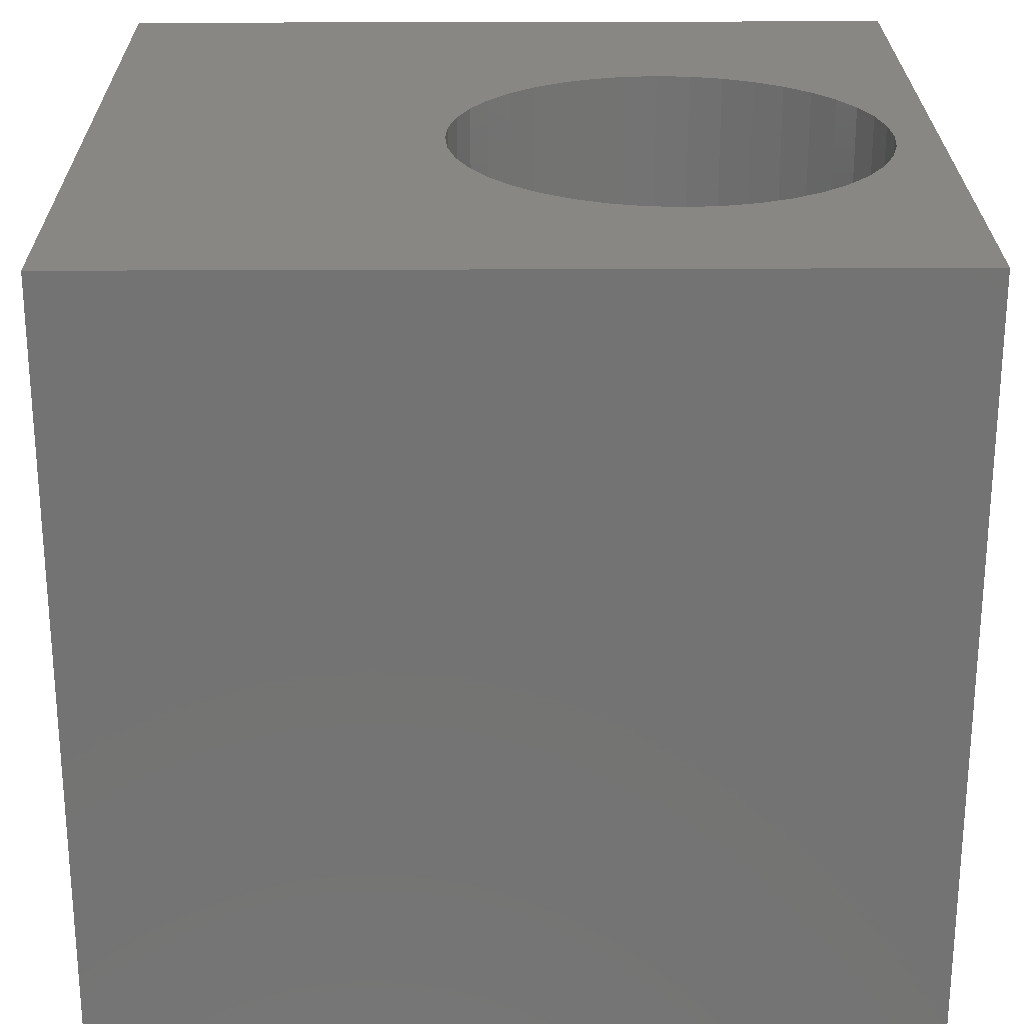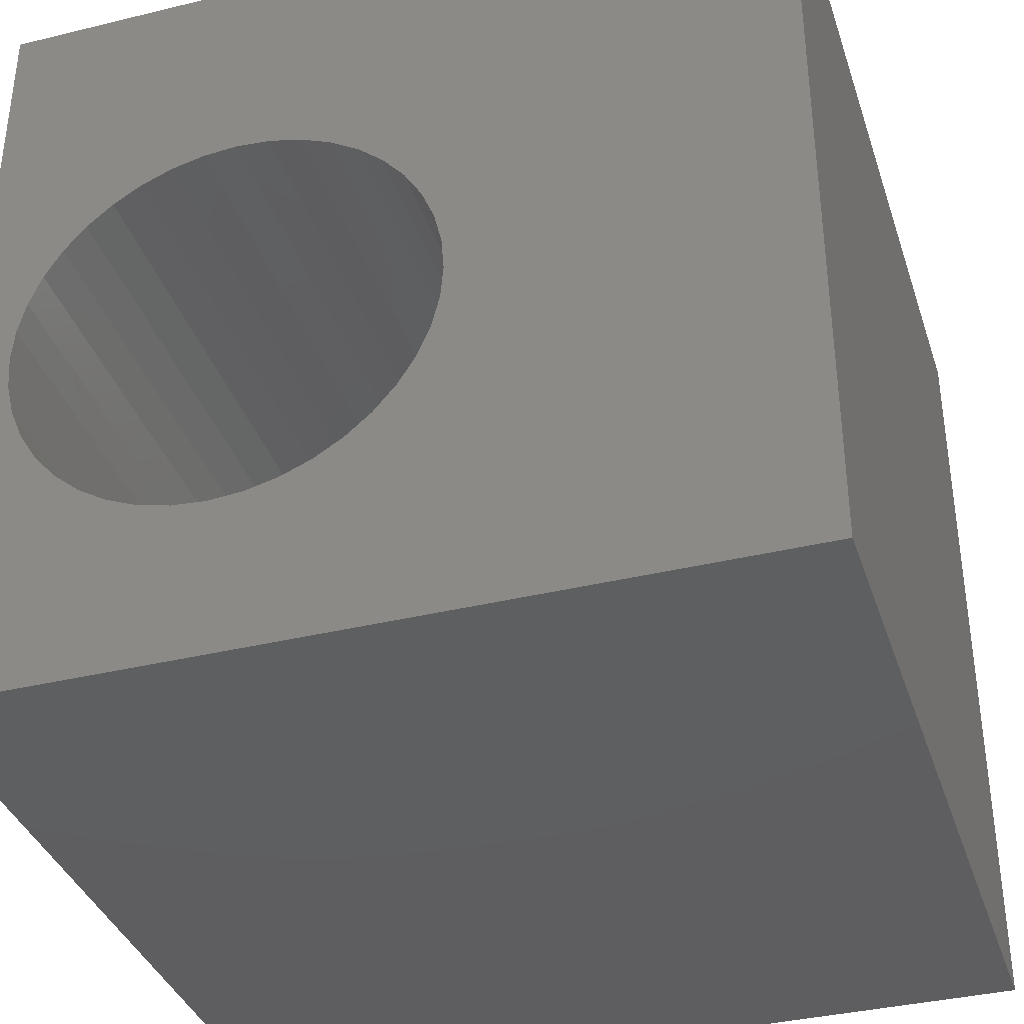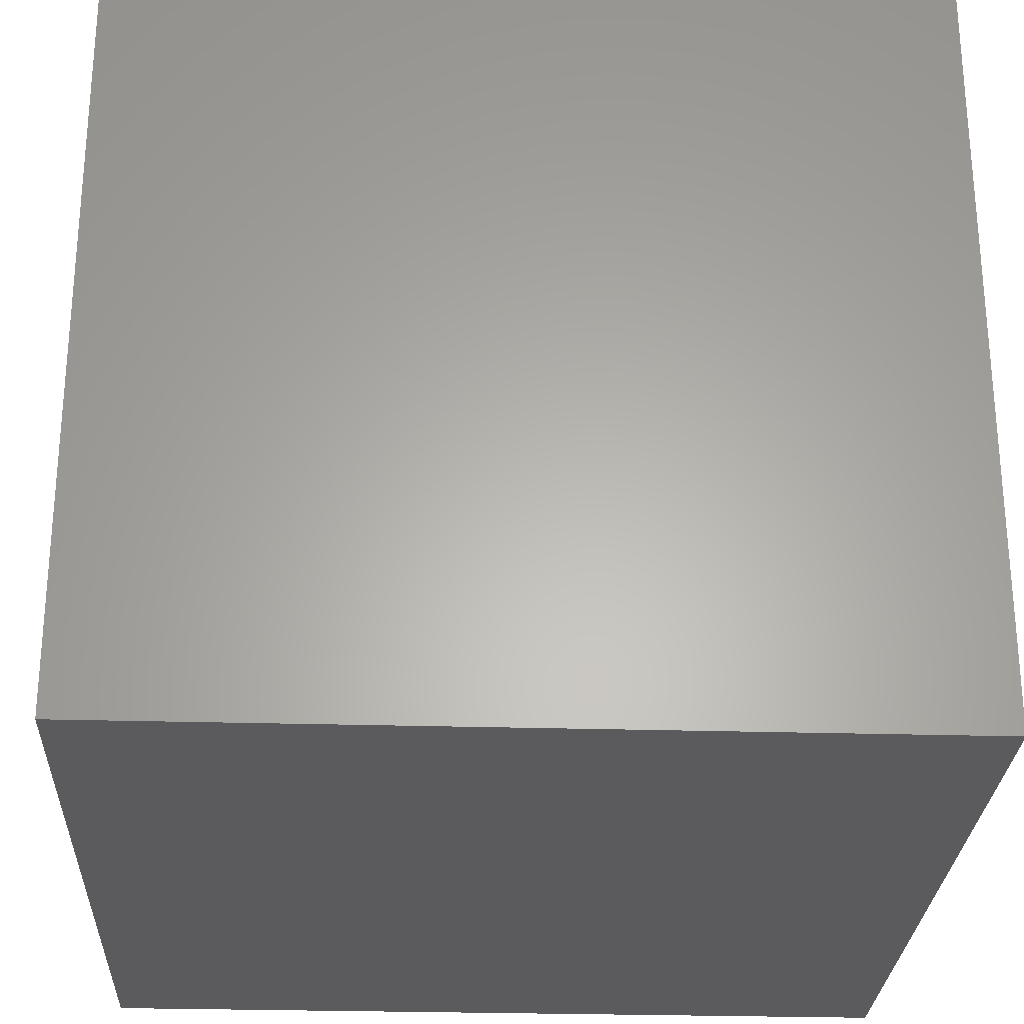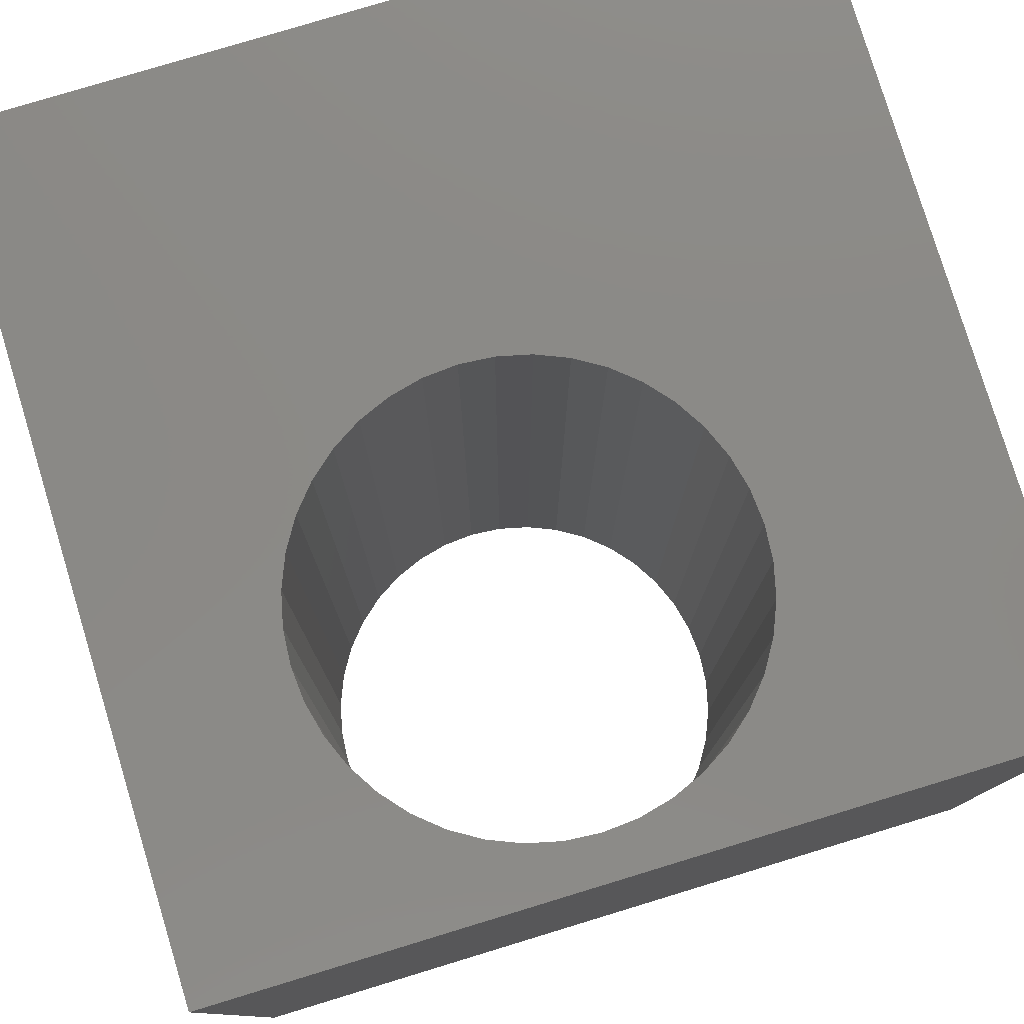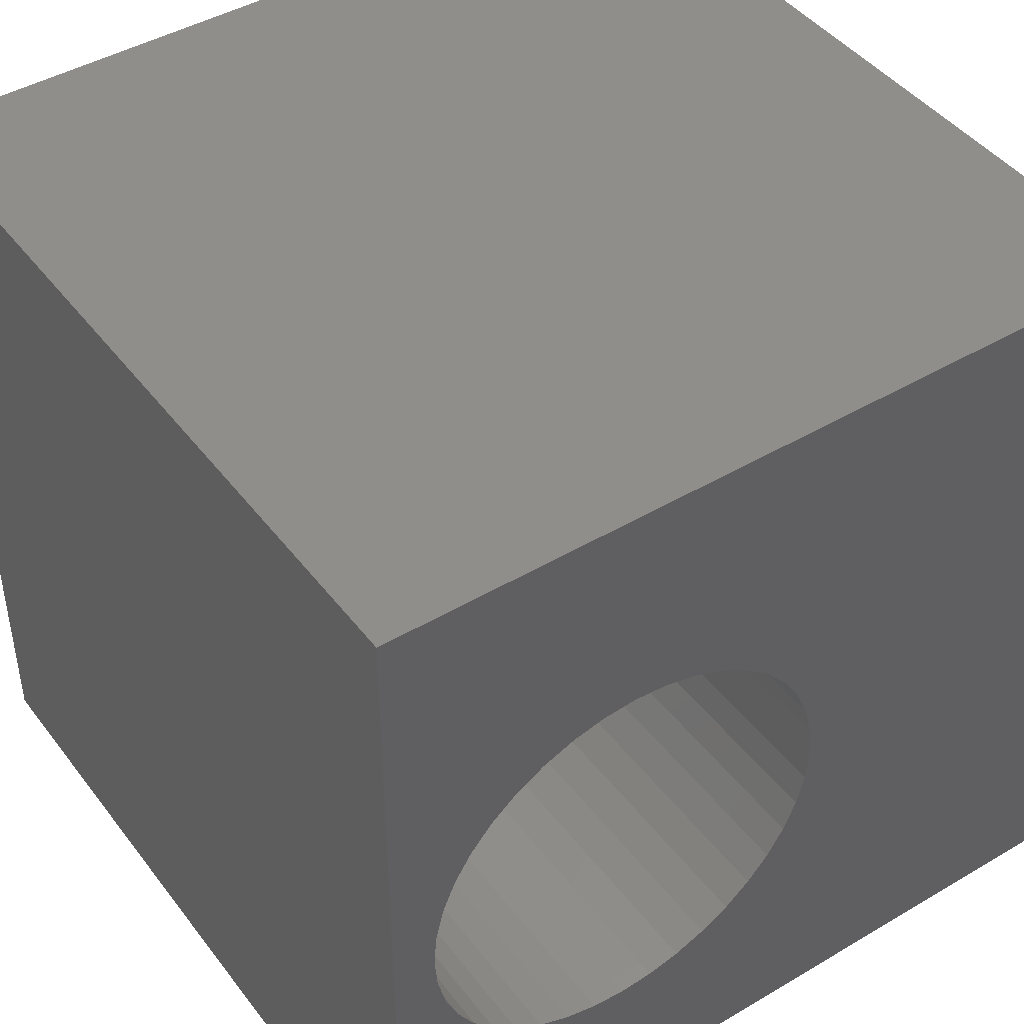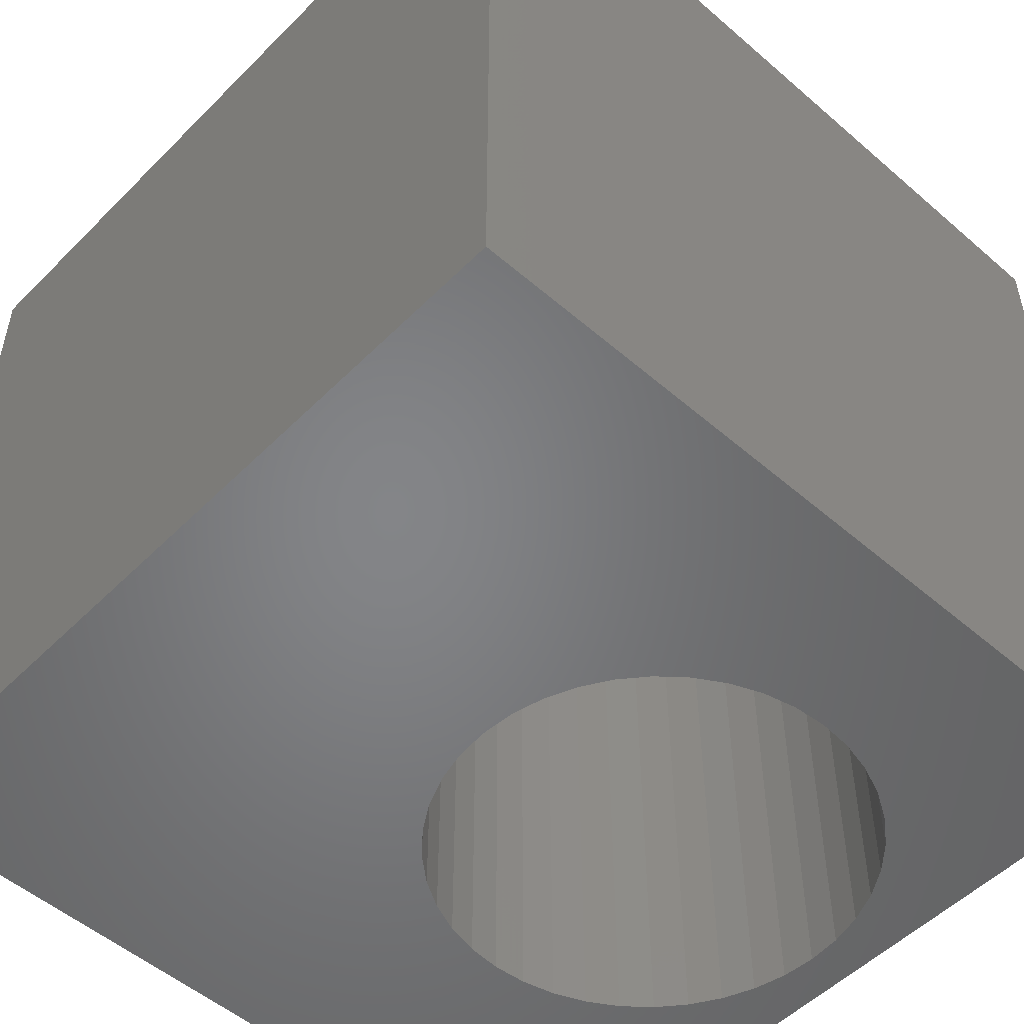
<metadata>
{"format":"stl","ext":"stl","renderer":"f3d","projection":"perspective","resolution":1024,"background":"white","views":[{"elev":24.7,"azim":-0.5,"up":"+Z"},{"elev":-36.8,"azim":-162.5,"up":"+Y"},{"elev":-27.1,"azim":87.4,"up":"+Y"},{"elev":78.9,"azim":73.1,"up":"+Z"},{"elev":44.3,"azim":145.4,"up":"+Y"},{"elev":-52.2,"azim":-43.0,"up":"+Z"}]}
</metadata>
<code>
# stl→obj: 88 verts, 176 faces
v 0 10 10
v 0 10 0
v 0 0 10
v 0 0 0
v 9.189 5.82 10
v 9.347 5.439 10
v 10 10 10
v 10 0 10
v 9.347 3.813 10
v 9.189 3.431 10
v 7.256 2.027 10
v 6.845 1.994 10
v 6.433 2.027 10
v 6.032 2.123 10
v 8.973 3.079 10
v 8.705 2.765 10
v 8.391 2.497 10
v 8.039 2.281 10
v 7.658 2.123 10
v 5.65 2.281 10
v 5.298 2.497 10
v 4.984 2.765 10
v 9.444 5.037 10
v 9.476 4.626 10
v 9.444 4.214 10
v 4.716 3.079 10
v 4.5 3.431 10
v 4.342 3.813 10
v 4.246 4.214 10
v 4.214 4.626 10
v 4.246 5.037 10
v 4.342 5.439 10
v 4.5 5.82 10
v 6.433 7.225 10
v 6.845 7.257 10
v 7.256 7.225 10
v 7.658 7.128 10
v 8.039 6.97 10
v 8.391 6.754 10
v 8.705 6.486 10
v 8.973 6.172 10
v 4.716 6.172 10
v 4.984 6.486 10
v 5.298 6.754 10
v 5.65 6.97 10
v 6.032 7.128 10
v 10 10 0
v 10 0 0
v 9.189 3.431 0
v 9.347 3.813 0
v 4.246 4.214 0
v 4.342 3.813 0
v 9.444 4.214 0
v 9.476 4.626 0
v 9.444 5.037 0
v 9.347 5.439 0
v 4.984 2.765 0
v 5.298 2.497 0
v 5.65 2.281 0
v 6.032 2.123 0
v 6.433 2.027 0
v 6.845 1.994 0
v 7.256 2.027 0
v 7.658 2.123 0
v 8.039 2.281 0
v 8.391 2.497 0
v 8.705 2.765 0
v 8.973 3.079 0
v 4.984 6.486 0
v 4.716 6.172 0
v 4.5 5.82 0
v 4.5 3.431 0
v 4.716 3.079 0
v 9.189 5.82 0
v 8.973 6.172 0
v 8.705 6.486 0
v 8.391 6.754 0
v 8.039 6.97 0
v 7.658 7.128 0
v 7.256 7.225 0
v 6.845 7.257 0
v 6.433 7.225 0
v 6.032 7.128 0
v 5.65 6.97 0
v 5.298 6.754 0
v 4.342 5.439 0
v 4.246 5.037 0
v 4.214 4.626 0
f 1 2 3
f 3 2 4
f 5 6 7
f 8 9 10
f 8 11 12
f 8 12 3
f 3 12 13
f 3 13 14
f 10 15 8
f 8 15 16
f 8 16 17
f 17 18 8
f 8 18 19
f 8 19 11
f 14 20 3
f 3 20 21
f 3 21 22
f 6 23 7
f 7 23 24
f 7 24 8
f 8 24 25
f 8 25 9
f 22 26 3
f 3 26 27
f 3 27 28
f 28 29 3
f 3 29 30
f 3 30 1
f 30 31 1
f 1 31 32
f 1 32 33
f 1 34 7
f 7 34 35
f 7 35 36
f 36 37 7
f 7 37 38
f 7 38 39
f 39 40 7
f 7 40 41
f 7 41 5
f 33 42 1
f 1 42 43
f 1 43 44
f 44 45 1
f 1 45 46
f 1 46 34
f 47 7 48
f 48 7 8
f 49 50 48
f 51 52 4
f 50 53 48
f 48 53 54
f 48 54 47
f 47 54 55
f 47 55 56
f 57 58 4
f 4 58 59
f 59 60 4
f 4 60 61
f 4 61 48
f 48 61 62
f 48 62 63
f 63 64 48
f 48 64 65
f 48 65 66
f 66 67 48
f 48 67 68
f 48 68 49
f 69 70 2
f 2 70 71
f 52 72 4
f 4 72 73
f 4 73 57
f 56 74 47
f 47 74 75
f 47 75 76
f 76 77 47
f 47 77 78
f 47 78 79
f 79 80 47
f 47 80 81
f 47 81 2
f 2 81 82
f 2 82 83
f 83 84 2
f 2 84 85
f 2 85 69
f 71 86 2
f 2 86 87
f 2 87 4
f 4 87 88
f 4 88 51
f 7 47 1
f 1 47 2
f 48 8 4
f 4 8 3
f 53 24 54
f 54 24 23
f 54 23 55
f 55 23 6
f 55 6 56
f 56 6 5
f 56 5 74
f 74 5 41
f 74 41 75
f 75 41 40
f 75 40 76
f 76 40 39
f 76 39 77
f 77 39 38
f 77 38 78
f 78 38 37
f 78 37 79
f 79 37 36
f 79 36 80
f 80 36 35
f 80 35 81
f 81 35 34
f 81 34 82
f 82 34 46
f 82 46 83
f 83 46 45
f 83 45 84
f 84 45 44
f 84 44 85
f 85 44 43
f 85 43 69
f 69 43 42
f 69 42 70
f 70 42 33
f 70 33 71
f 71 33 32
f 71 32 86
f 86 32 31
f 86 31 87
f 87 31 30
f 87 30 88
f 88 30 29
f 88 29 51
f 51 29 28
f 51 28 52
f 52 28 27
f 52 27 72
f 72 27 26
f 72 26 73
f 73 26 22
f 73 22 57
f 57 22 21
f 57 21 58
f 58 21 20
f 58 20 59
f 59 20 14
f 59 14 60
f 60 14 13
f 60 13 61
f 61 13 12
f 61 12 62
f 62 12 11
f 62 11 63
f 63 11 19
f 63 19 64
f 64 19 18
f 64 18 65
f 65 18 17
f 65 17 66
f 66 17 16
f 66 16 67
f 67 16 15
f 67 15 68
f 68 15 10
f 68 10 49
f 49 10 9
f 49 9 50
f 50 9 25
f 50 25 53
f 53 25 24

</code>
